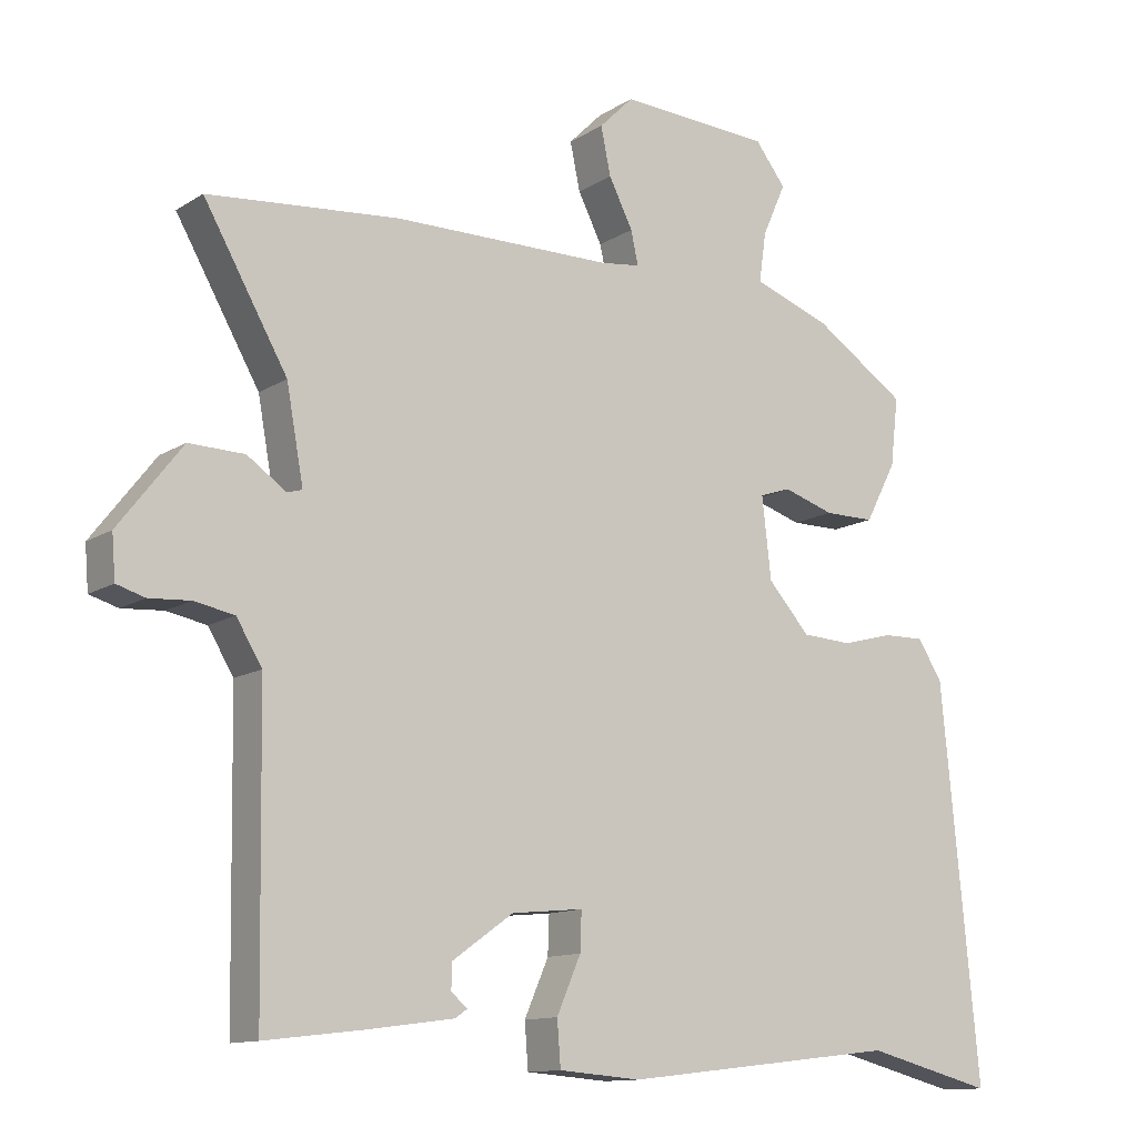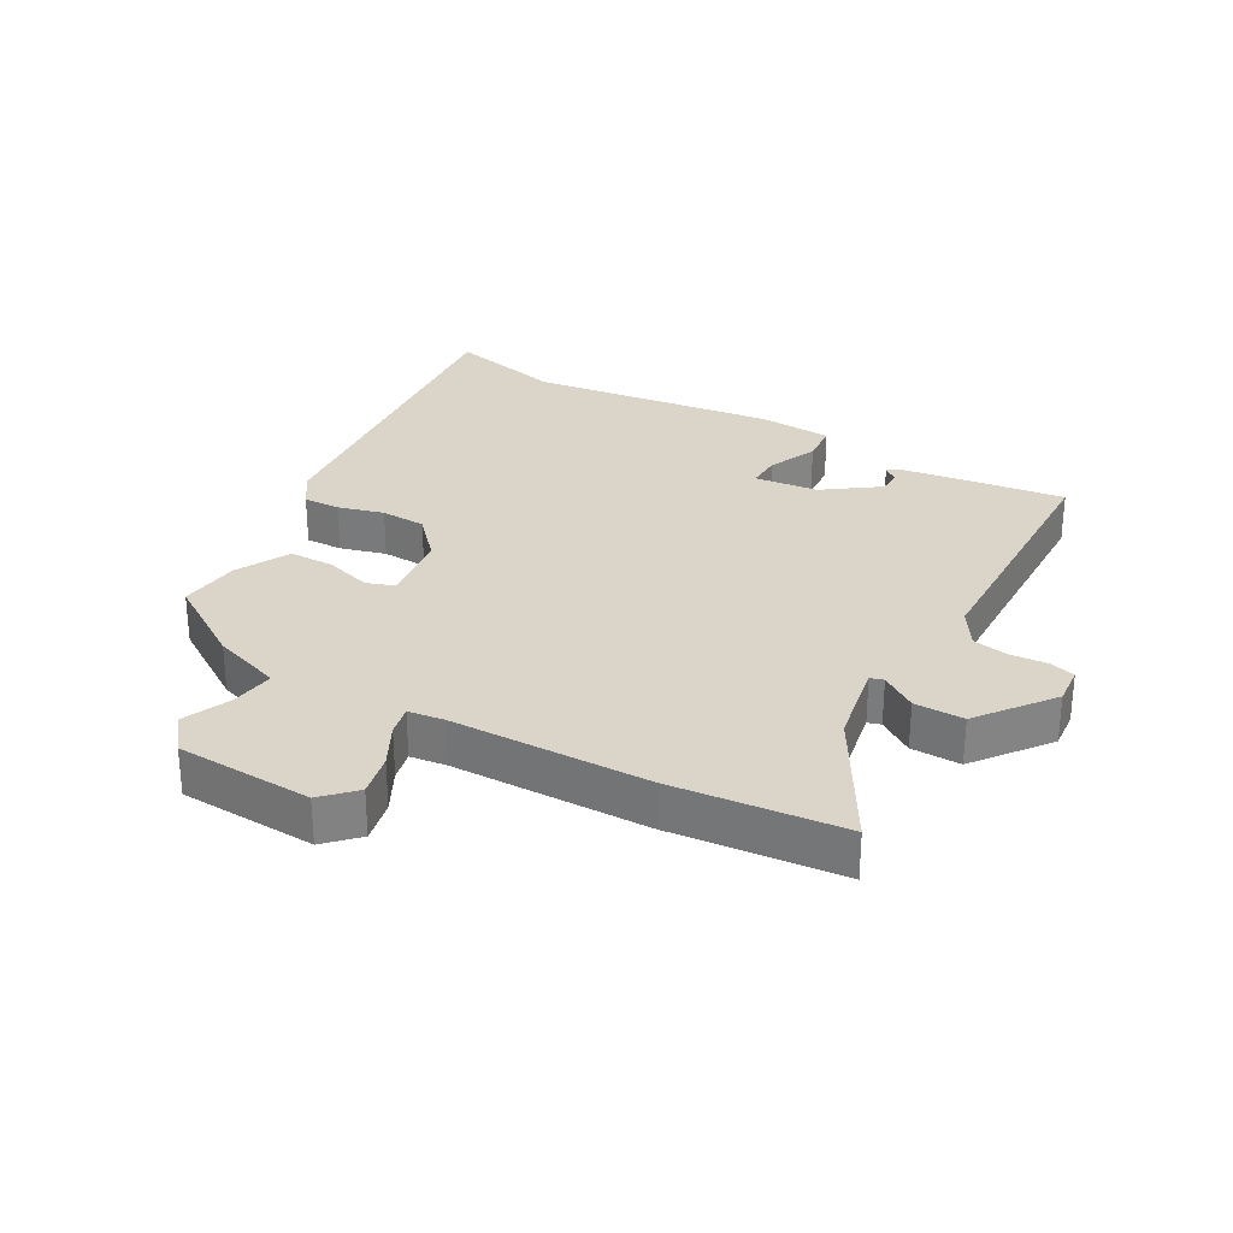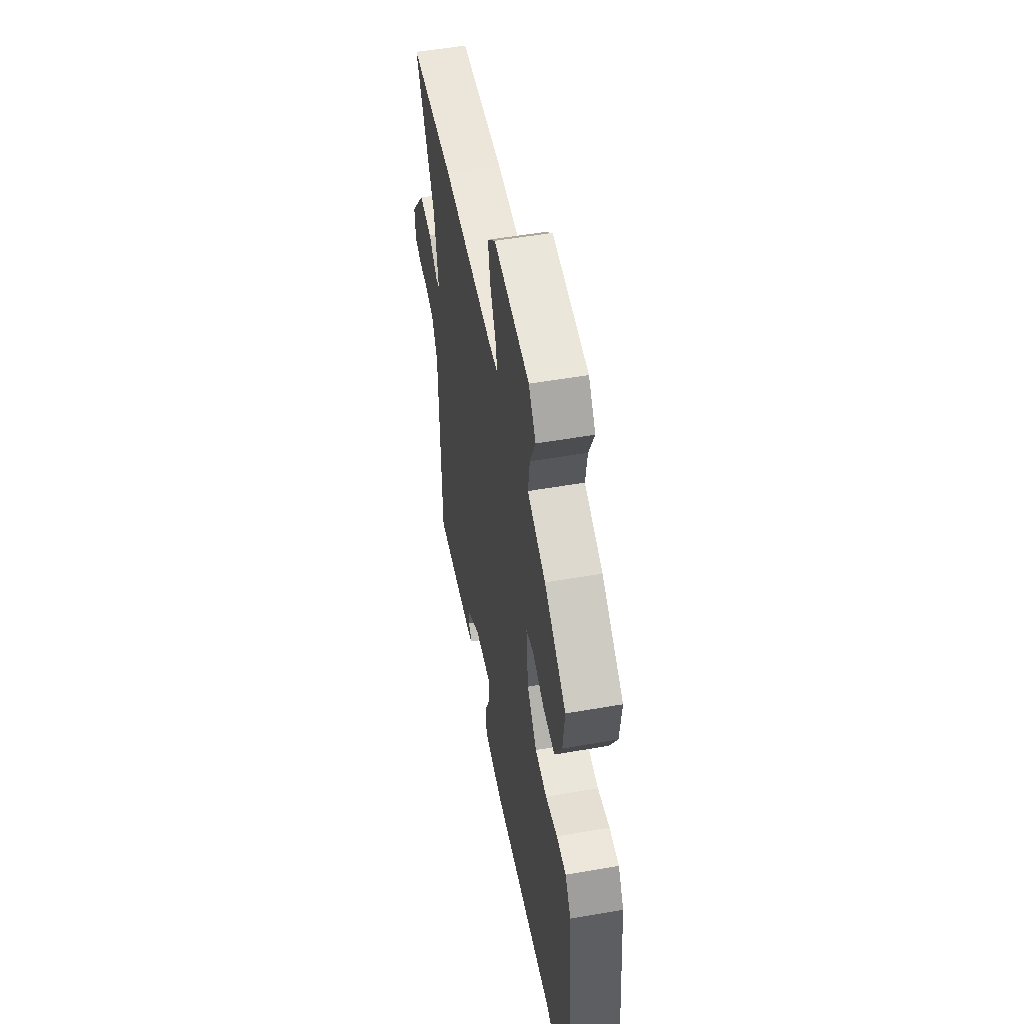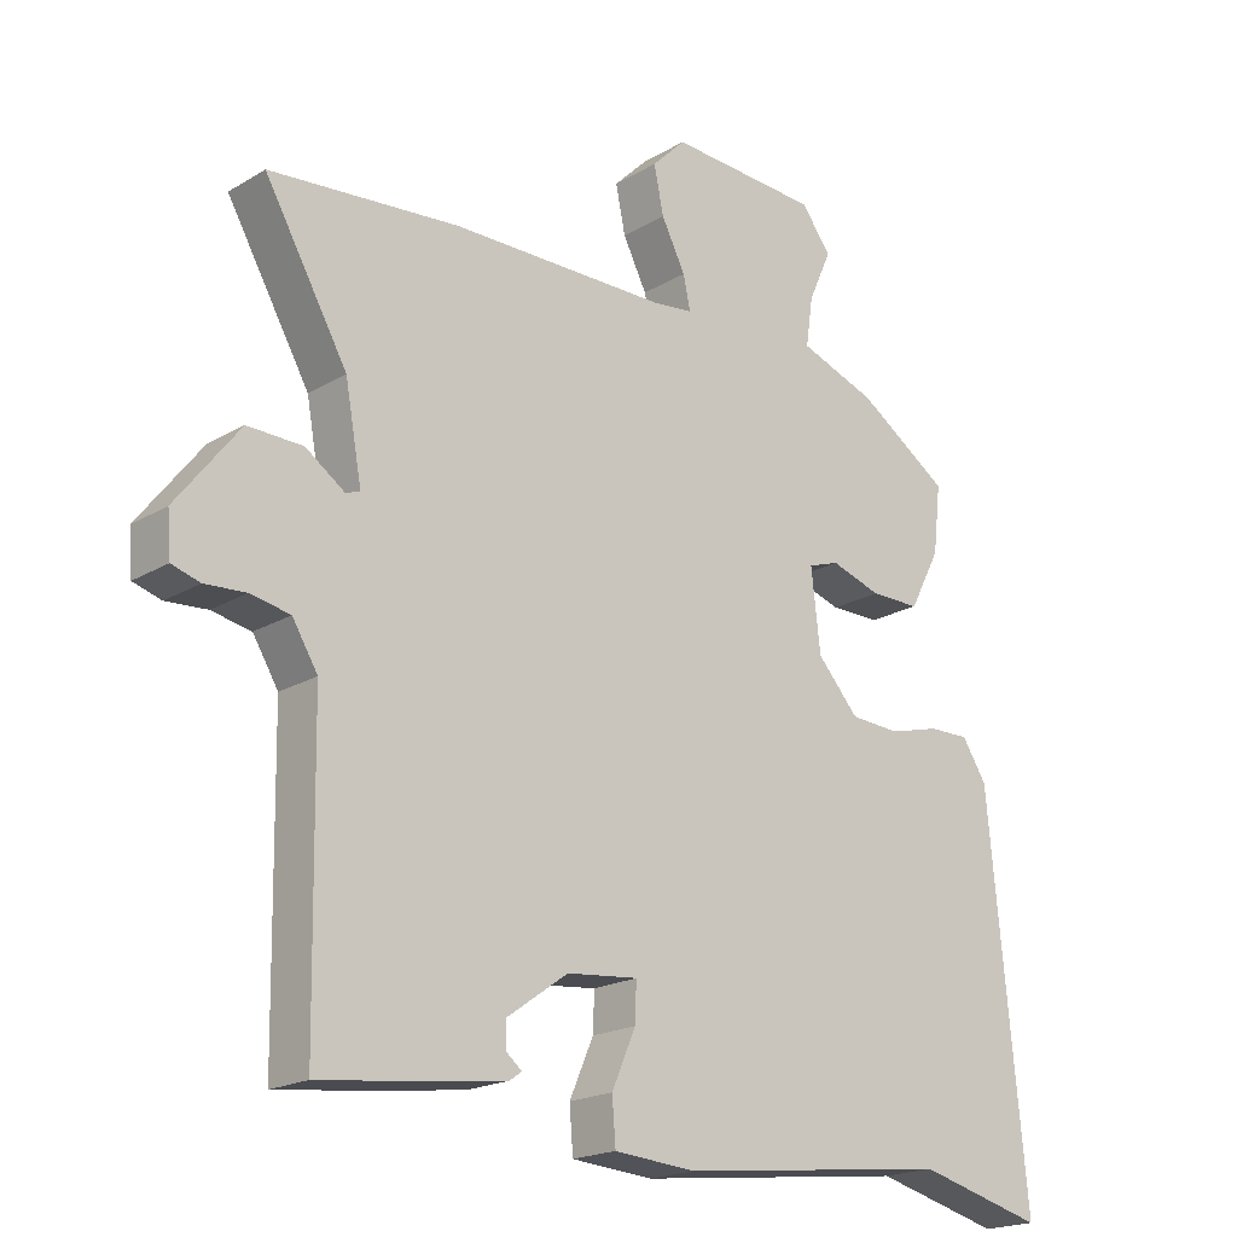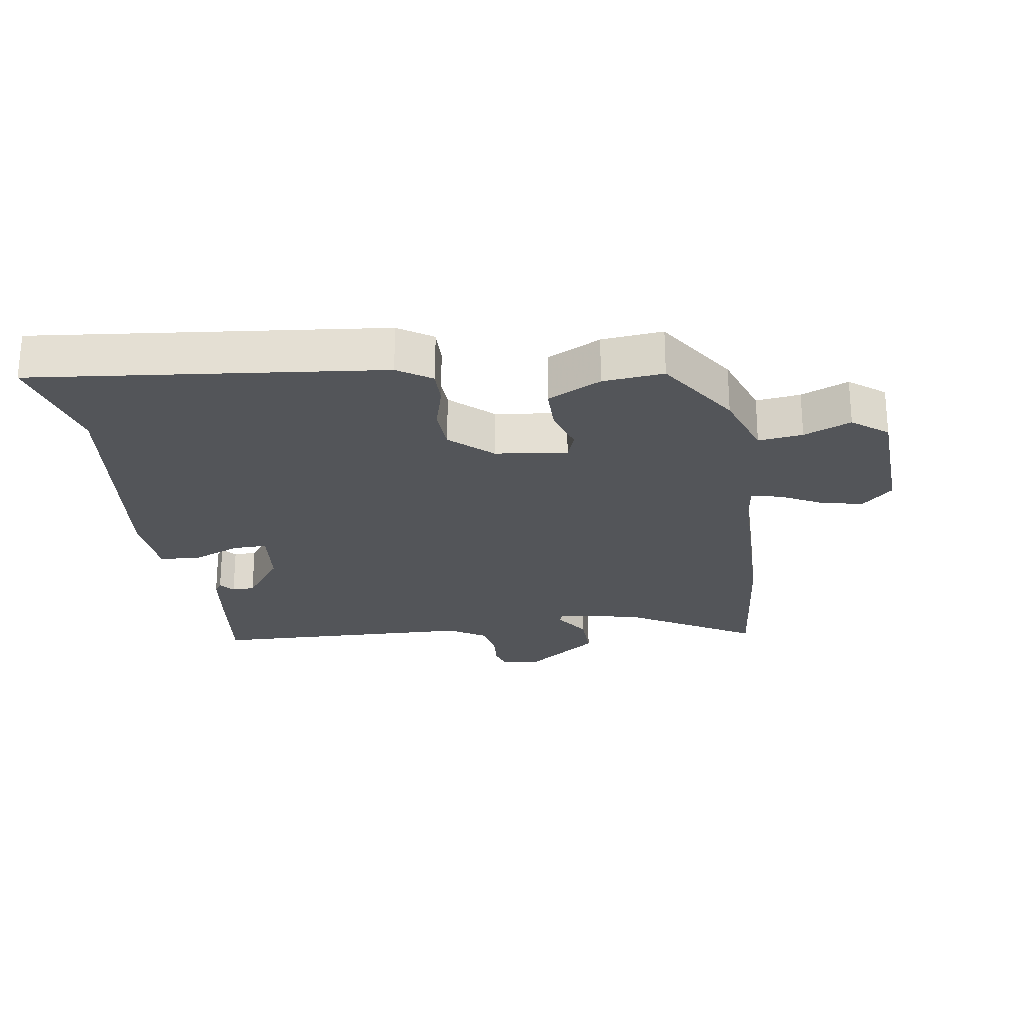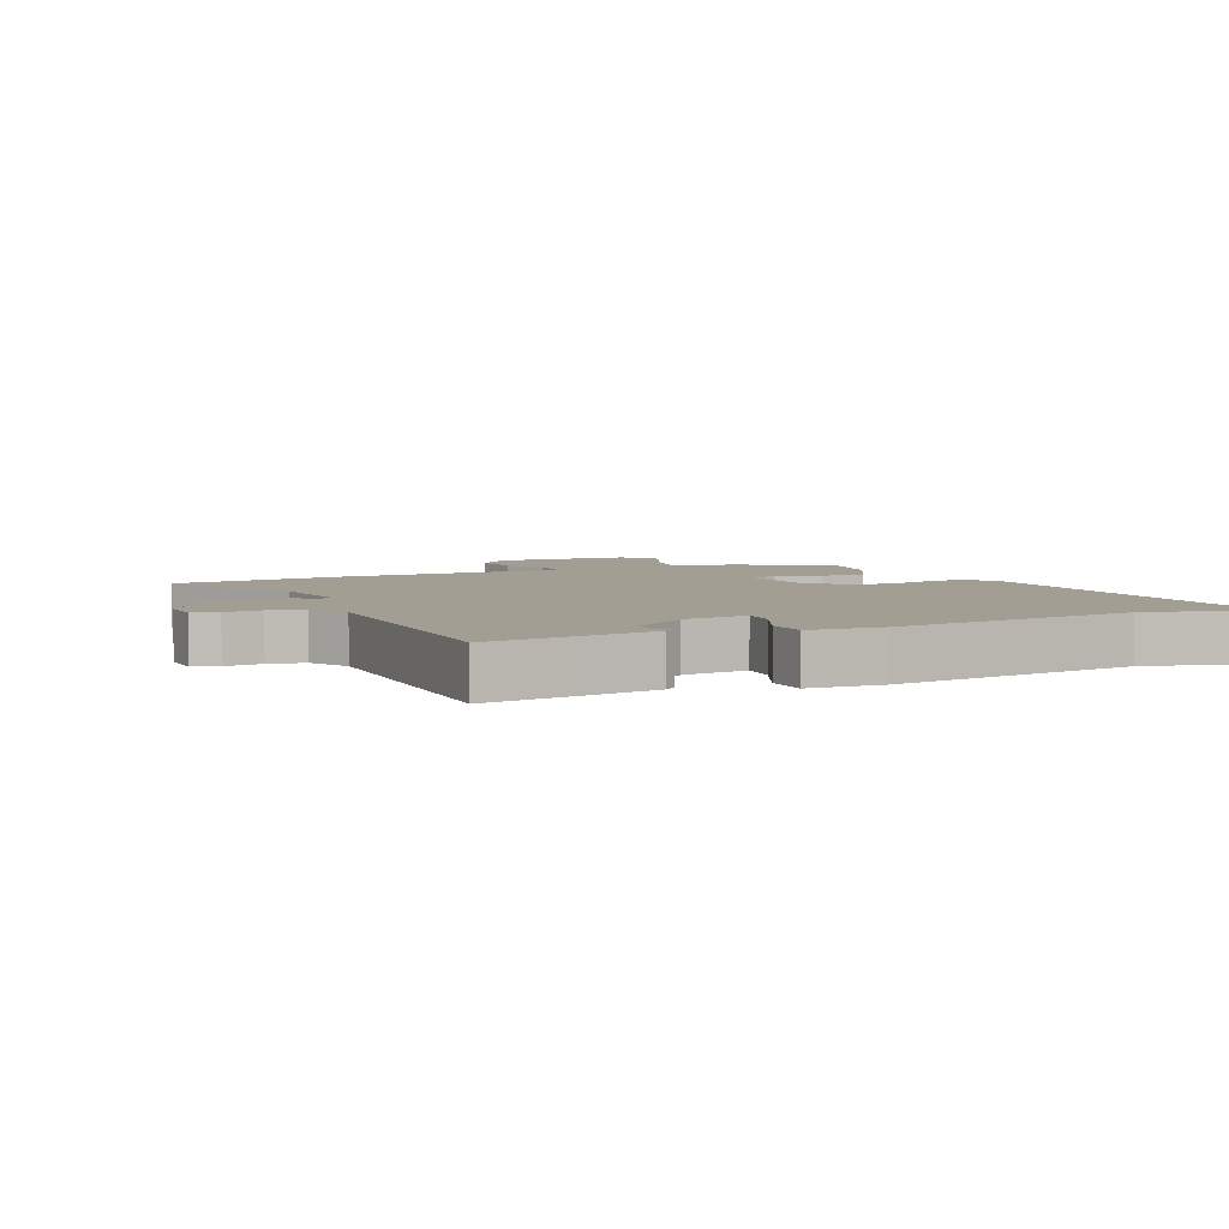
<metadata>
{"format":"obj","ext":"obj","renderer":"f3d","projection":"perspective","resolution":1024,"background":"white","views":[{"elev":-12.3,"azim":145.1,"up":"+Z"},{"elev":29.2,"azim":29.1,"up":"+Y"},{"elev":52.8,"azim":-100.6,"up":"+Z"},{"elev":-19.6,"azim":137.8,"up":"+Z"},{"elev":-24.3,"azim":-82.0,"up":"+Y"},{"elev":5.2,"azim":156.1,"up":"+Y"}]}
</metadata>
<code>
v 0.331 0.07 0.515
v 0.6 0.07 0.491
v 0.482 0.07 0.284
v 0.458 0.07 0.152
v 0.479 0.07 0.146
v 0.534 0.07 0.184
v 0.612 0.07 0.186
v 0.701 0.07 0.071
v 0.696 0.07 0.01
v 0.656 0.07 -0.002
v 0.598 0.07 0.002
v 0.542 0.07 -0.009
v 0.506 0.07 -0.068
v 0.499 0.07 -0.491
v 0.356 0.07 -0.474
v 0.238 0.07 -0.458
v 0.221 0.07 -0.446
v 0.244 0.07 -0.427
v 0.243 0.07 -0.391
v 0.157 0.07 -0.33
v 0.056 0.07 -0.32
v 0.058 0.07 -0.374
v 0.092 0.07 -0.452
v 0.087 0.07 -0.515
v -0.029 0.07 -0.524
v -0.418 0.07 -0.479
v -0.599 0.07 -0.525
v -0.546 0.07 0.025
v -0.511 0.07 0.079
v -0.453 0.07 0.078
v -0.381 0.07 0.059
v -0.31 0.07 0.063
v -0.251 0.07 0.129
v -0.238 0.07 0.243
v -0.282 0.07 0.258
v -0.354 0.07 0.235
v -0.425 0.07 0.235
v -0.469 0.07 0.319
v -0.48 0.07 0.415
v -0.349 0.07 0.502
v -0.24 0.07 0.541
v -0.25 0.07 0.611
v -0.283 0.07 0.685
v -0.24 0.07 0.741
v -0.025 0.07 0.753
v 0.023 0.07 0.705
v 0.009 0.07 0.638
v -0.025 0.07 0.571
v -0.035 0.07 0.524
v 0.022 0.07 0.517
v 0.331 0 0.515
v 0.6 0 0.491
v 0.482 0 0.284
v 0.458 0 0.152
v 0.479 0 0.146
v 0.534 0 0.184
v 0.612 0 0.186
v 0.701 0 0.071
v 0.696 0 0.01
v 0.656 0 -0.002
v 0.598 0 0.002
v 0.542 0 -0.009
v 0.506 0 -0.068
v 0.499 0 -0.491
v 0.356 0 -0.474
v 0.238 0 -0.458
v 0.221 0 -0.446
v 0.244 0 -0.427
v 0.243 0 -0.391
v 0.157 0 -0.33
v 0.056 0 -0.32
v 0.058 0 -0.374
v 0.092 0 -0.452
v 0.087 0 -0.515
v -0.029 0 -0.524
v -0.418 0 -0.479
v -0.599 0 -0.525
v -0.546 0 0.025
v -0.511 0 0.079
v -0.453 0 0.078
v -0.381 0 0.059
v -0.31 0 0.063
v -0.251 0 0.129
v -0.238 0 0.243
v -0.282 0 0.258
v -0.354 0 0.235
v -0.425 0 0.235
v -0.469 0 0.319
v -0.48 0 0.415
v -0.349 0 0.502
v -0.24 0 0.541
v -0.25 0 0.611
v -0.283 0 0.685
v -0.24 0 0.741
v -0.025 0 0.753
v 0.023 0 0.705
v 0.009 0 0.638
v -0.025 0 0.571
v -0.035 0 0.524
v 0.022 0 0.517
f 46 47 48
f 45 46 48
f 44 45 48
f 43 44 48
f 42 43 48
f 41 42 48 49
f 41 49 50
f 40 41 50
f 39 40 50
f 38 39 50
f 37 38 50
f 36 37 50
f 35 36 50
f 29 30 31
f 28 29 31
f 27 28 31
f 26 27 31
f 26 31 32
f 25 26 32
f 24 25 32
f 23 24 32
f 22 23 32
f 21 22 32 33
f 16 17 18
f 15 16 18
f 14 15 18
f 13 14 18 19
f 12 13 19 20
f 9 10 11
f 8 9 11
f 7 8 11
f 6 7 11
f 5 6 11
f 4 5 11 12
f 1 2 3
f 50 1 3
f 35 50 3
f 34 35 3
f 21 33 34
f 20 21 34
f 12 20 34
f 4 12 34
f 3 4 34
f 98 97 96
f 98 96 95
f 98 95 94
f 98 94 93
f 98 93 92
f 99 98 92 91
f 100 99 91
f 100 91 90
f 100 90 89
f 100 89 88
f 100 88 87
f 100 87 86
f 100 86 85
f 81 80 79
f 81 79 78
f 81 78 77
f 81 77 76
f 82 81 76
f 82 76 75
f 82 75 74
f 82 74 73
f 82 73 72
f 83 82 72 71
f 68 67 66
f 68 66 65
f 68 65 64
f 69 68 64 63
f 70 69 63 62
f 61 60 59
f 61 59 58
f 61 58 57
f 61 57 56
f 61 56 55
f 62 61 55 54
f 53 52 51
f 53 51 100
f 53 100 85
f 53 85 84
f 84 83 71
f 84 71 70
f 84 70 62
f 84 62 54
f 84 54 53
f 1 51 52 2
f 2 52 53 3
f 3 53 54 4
f 4 54 55 5
f 5 55 56 6
f 6 56 57 7
f 7 57 58 8
f 8 58 59 9
f 9 59 60 10
f 10 60 61 11
f 11 61 62 12
f 12 62 63 13
f 13 63 64 14
f 14 64 65 15
f 15 65 66 16
f 16 66 67 17
f 17 67 68 18
f 18 68 69 19
f 19 69 70 20
f 20 70 71 21
f 21 71 72 22
f 22 72 73 23
f 23 73 74 24
f 24 74 75 25
f 25 75 76 26
f 26 76 77 27
f 27 77 78 28
f 28 78 79 29
f 29 79 80 30
f 30 80 81 31
f 31 81 82 32
f 32 82 83 33
f 33 83 84 34
f 34 84 85 35
f 35 85 86 36
f 36 86 87 37
f 37 87 88 38
f 38 88 89 39
f 39 89 90 40
f 40 90 91 41
f 41 91 92 42
f 42 92 93 43
f 43 93 94 44
f 44 94 95 45
f 45 95 96 46
f 46 96 97 47
f 47 97 98 48
f 48 98 99 49
f 49 99 100 50
f 50 100 51 1

</code>
